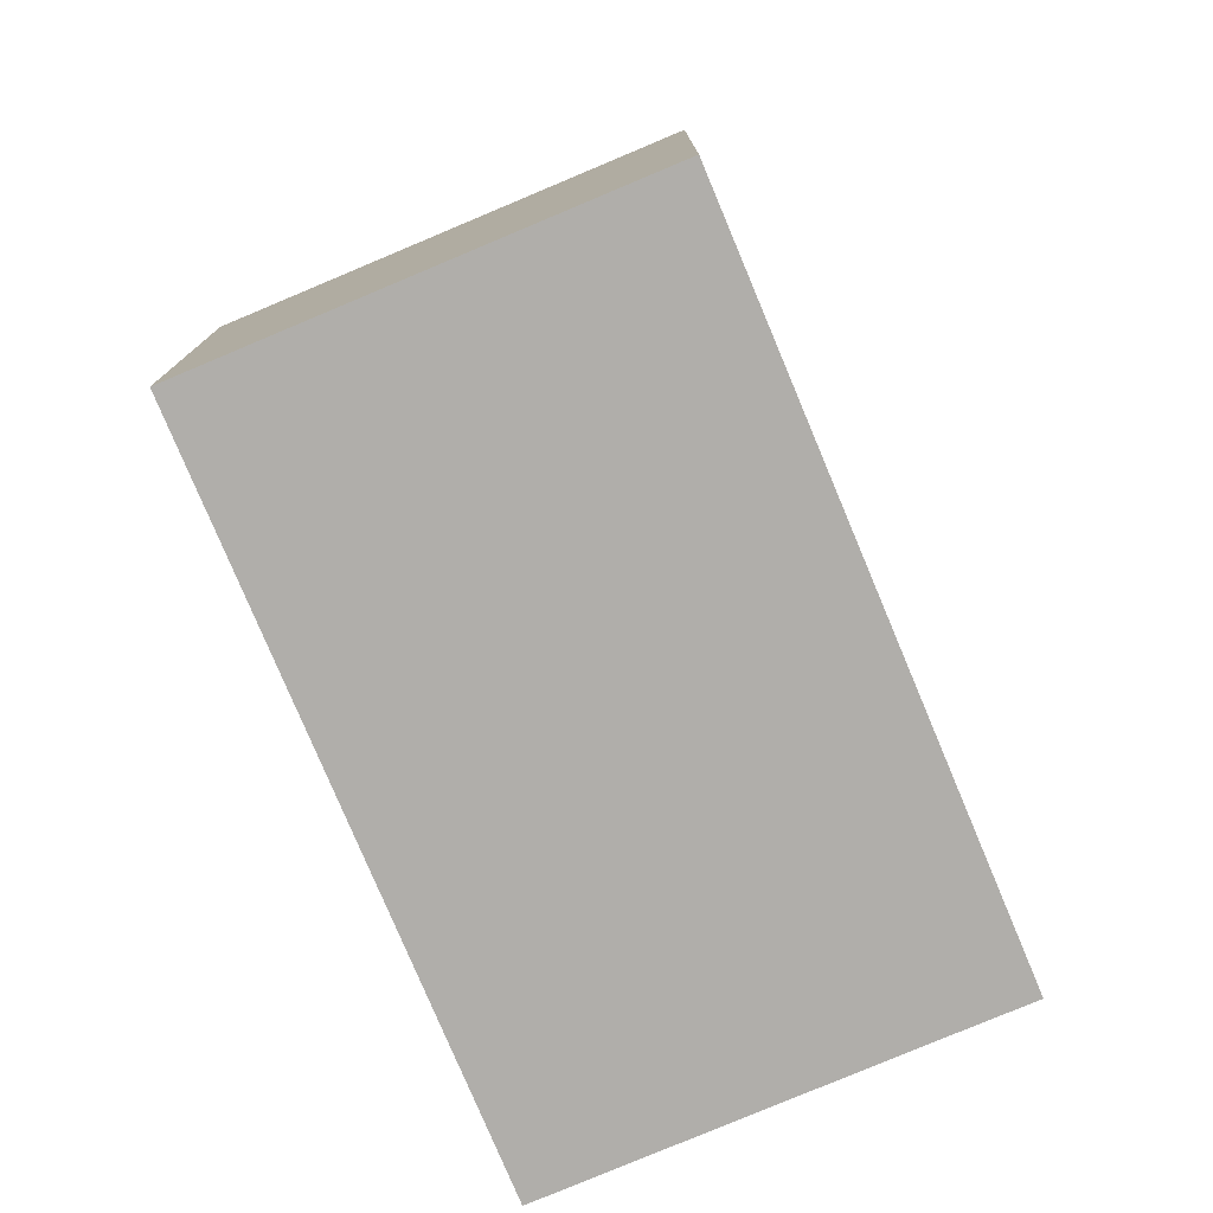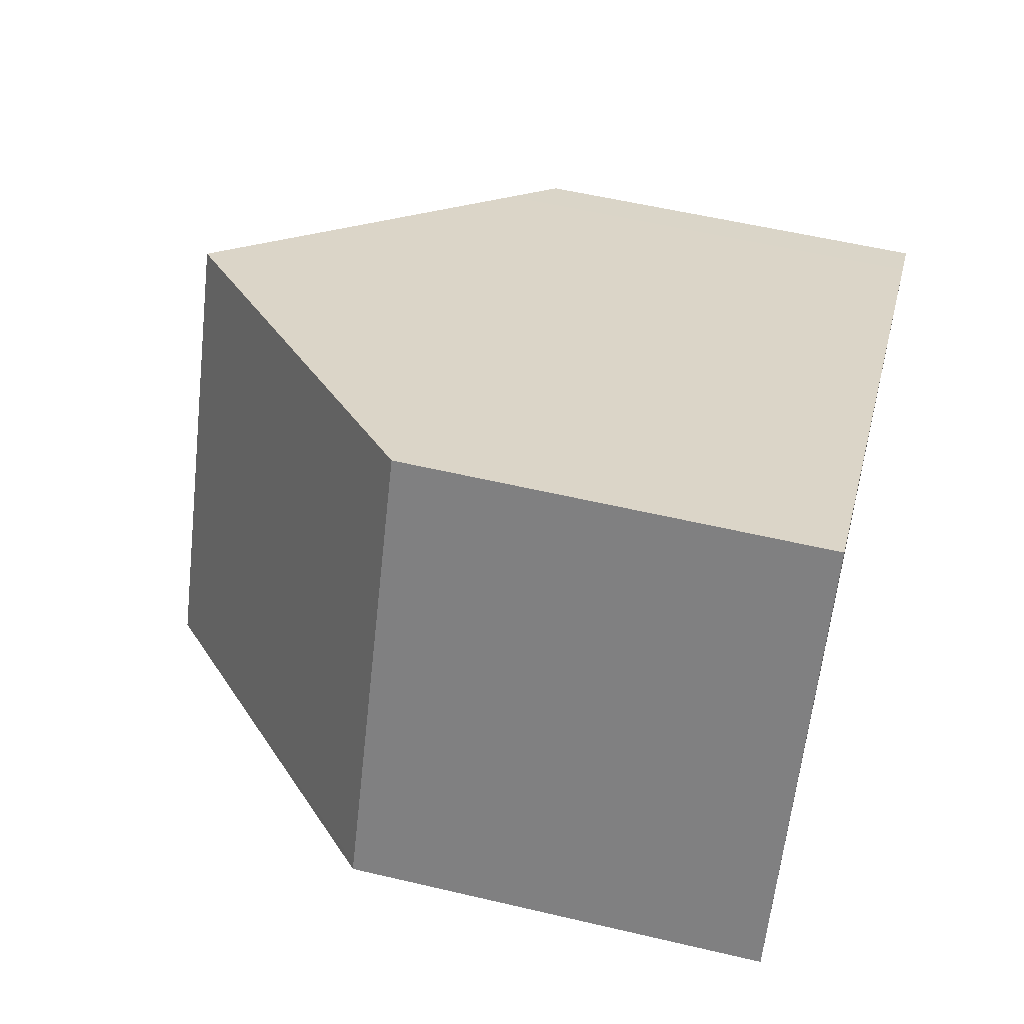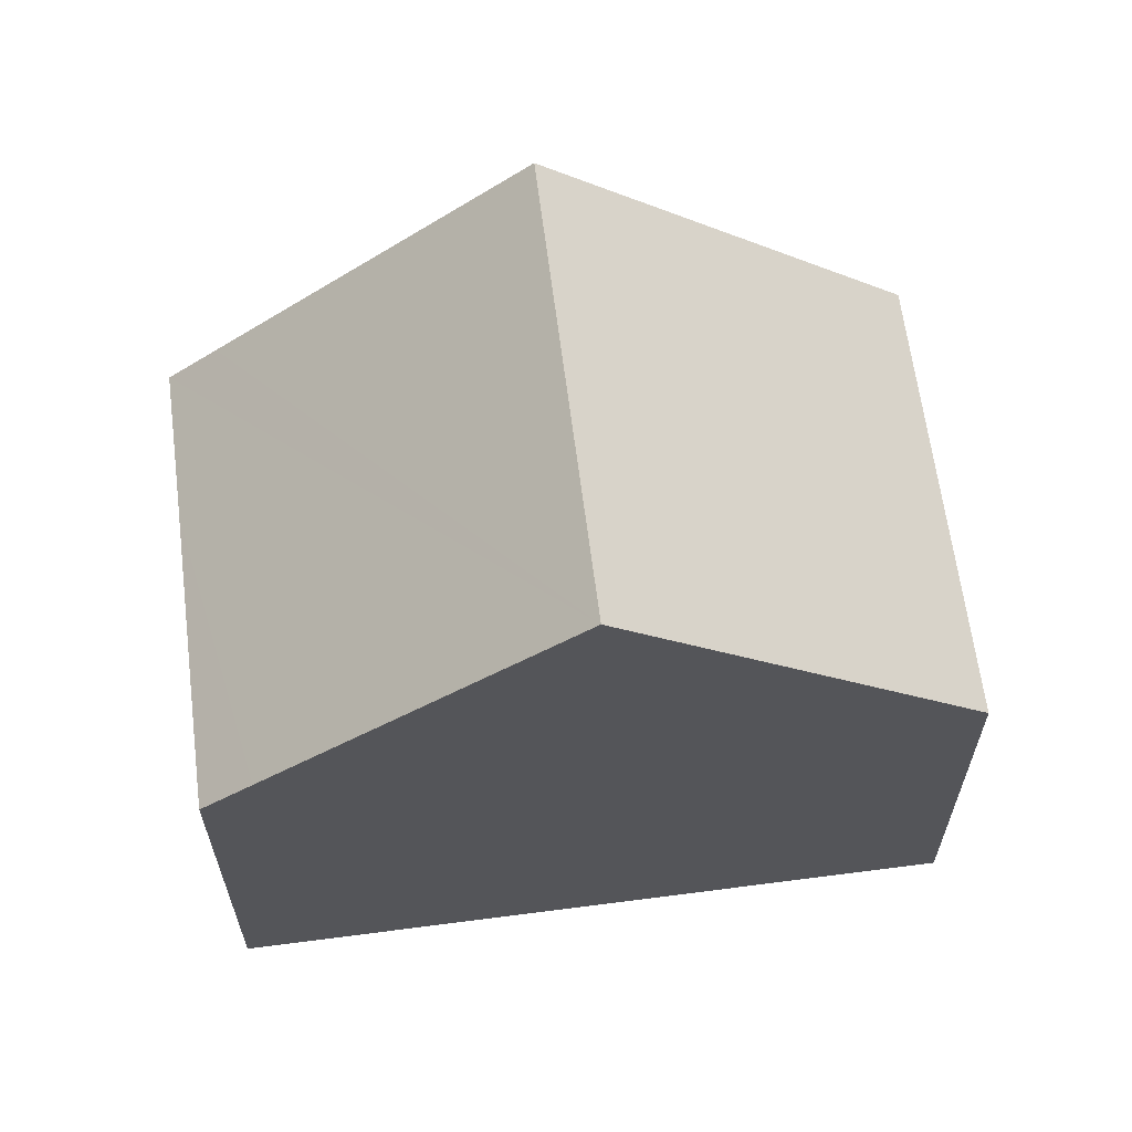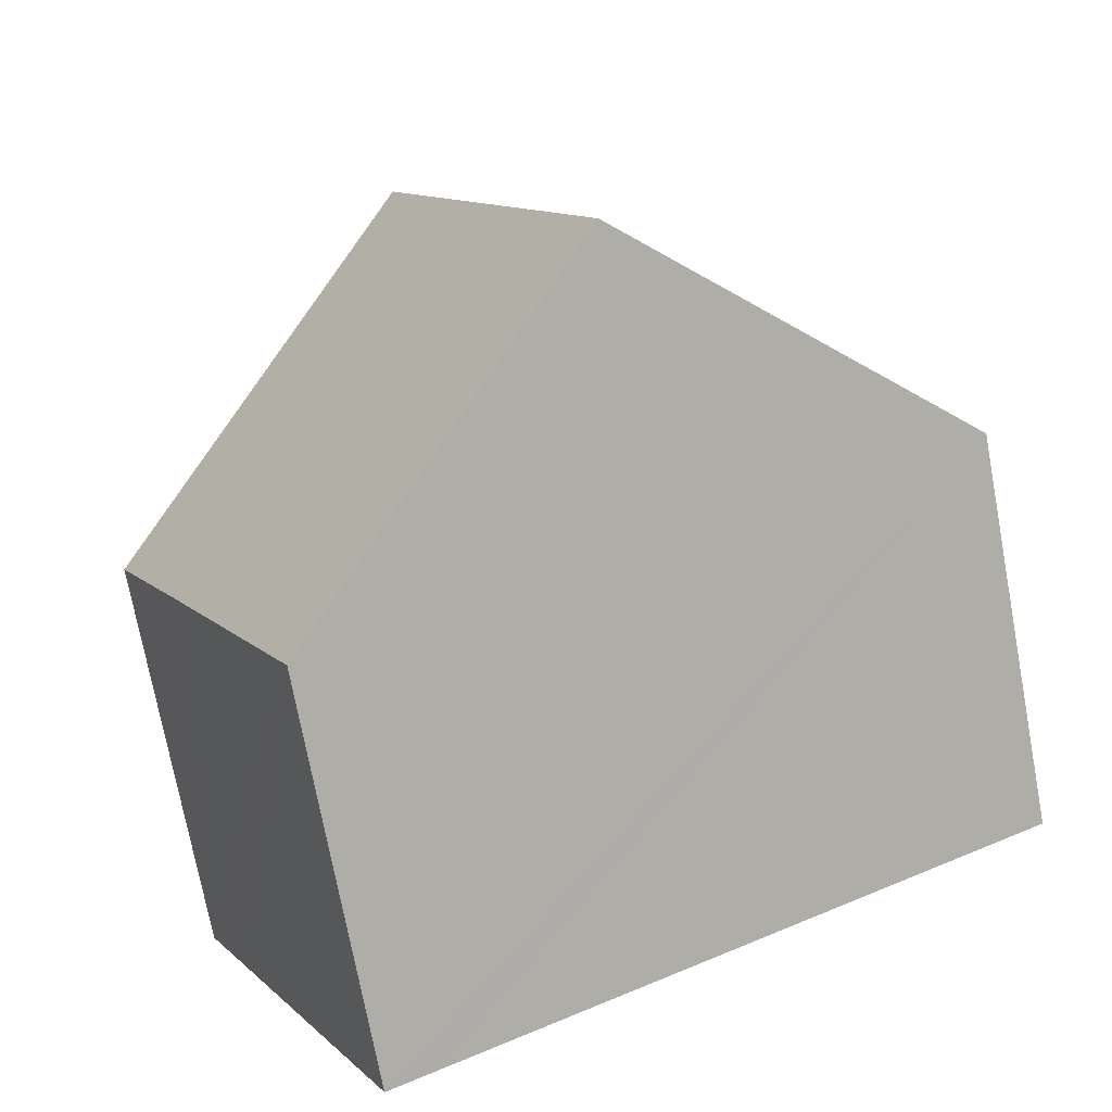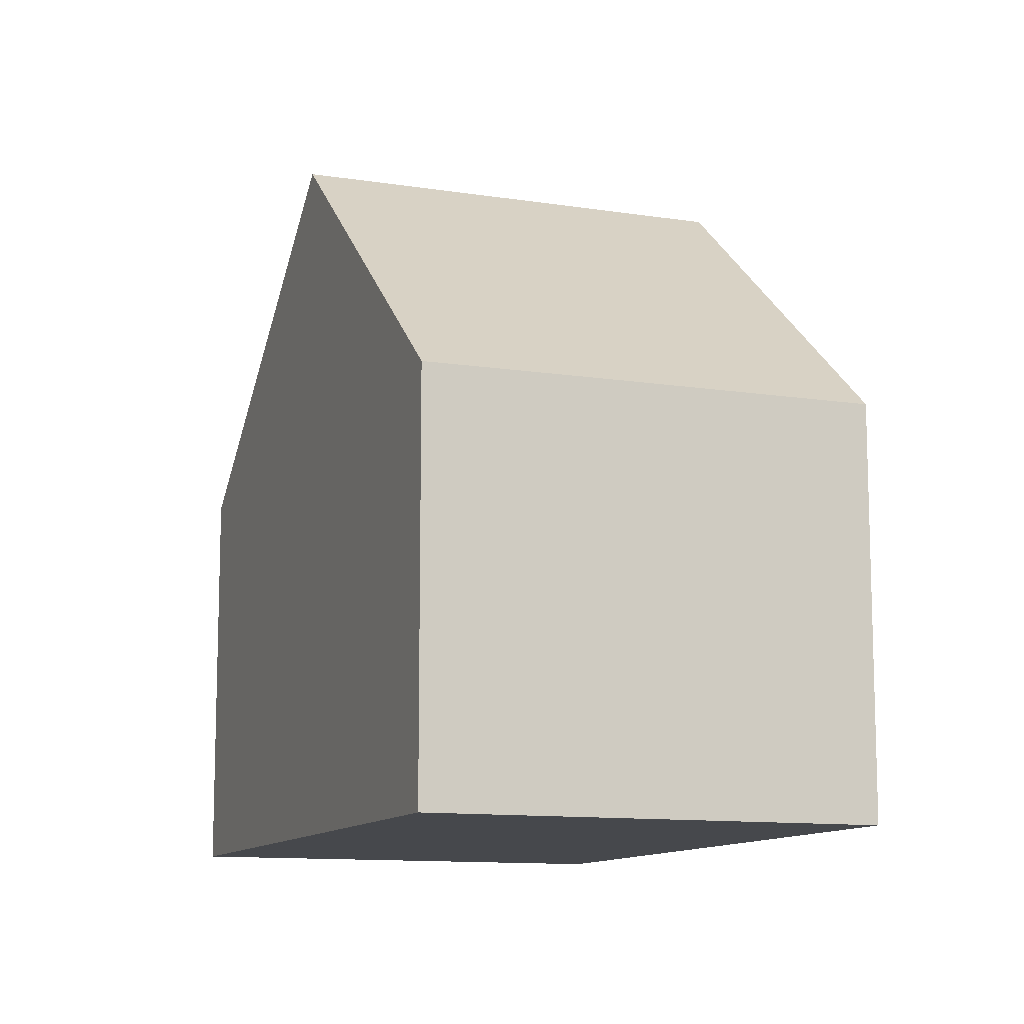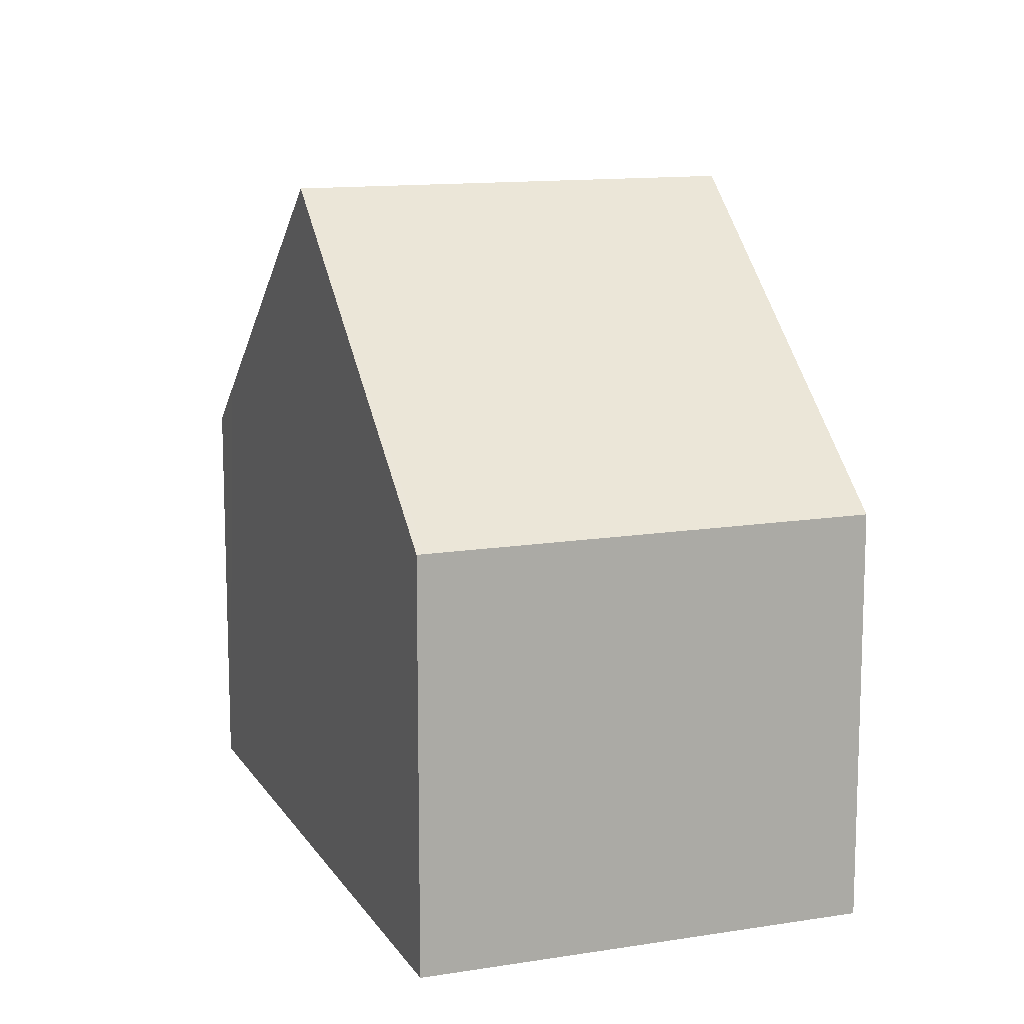
<metadata>
{"format":"obj","ext":"obj","renderer":"f3d","projection":"perspective","resolution":1024,"background":"white","views":[{"elev":-77.9,"azim":-40.0,"up":"+Y"},{"elev":55.4,"azim":-76.0,"up":"+Z"},{"elev":63.9,"azim":-160.2,"up":"+Y"},{"elev":-73.5,"azim":-169.4,"up":"+Z"},{"elev":-11.4,"azim":96.1,"up":"+Y"},{"elev":12.6,"azim":-83.2,"up":"+Y"}]}
</metadata>
<code>
v  4.853 10.55 -2.503
v  3.118 6.113 6.062
v  7.947 10.55 3.576
v  0.053 6.09 0.103
v  0 6.089 3.728e-16
v  12.12 6.714 1.427
v  12.8 6.092 1.078
v  12.3 6.094 0.103
v  11.75 6.096 -0.98
v  8.995 6.743 -4.639
v  9.703 6.092 -5.005
v  9.703 3.065e-16 -5.005
v  8.995 2.841e-16 -4.639
v  4.853 1.533e-16 -2.503
v  0 0 0
v  3.118 -3.712e-16 6.062
v  0.053 -6.307e-18 0.103
v  7.947 -2.19e-16 3.576
v  12.12 -8.738e-17 1.427
v  12.8 -6.601e-17 1.078
v  12.3 -6.307e-18 0.103
v  11.75 6.001e-17 -0.98
g defaultobject
f 1 2 3
f 2 1 4
f 4 1 5
f 6 1 3
f 1 6 7
f 1 7 8
f 1 8 9
f 1 9 10
f 10 9 11
f 12 10 11
f 10 12 1
f 1 12 5
f 5 12 13
f 5 13 14
f 5 14 15
f 15 4 5
f 4 15 2
f 2 15 16
f 16 15 17
f 16 3 2
f 3 16 6
f 6 16 18
f 6 18 19
f 6 19 7
f 7 19 20
f 20 8 7
f 8 20 9
f 9 20 11
f 11 20 21
f 11 21 12
f 12 21 22
f 19 21 20
f 21 19 22
f 22 19 18
f 22 18 12
f 12 18 13
f 13 18 14
f 14 18 16
f 14 16 17
f 14 17 15

</code>
